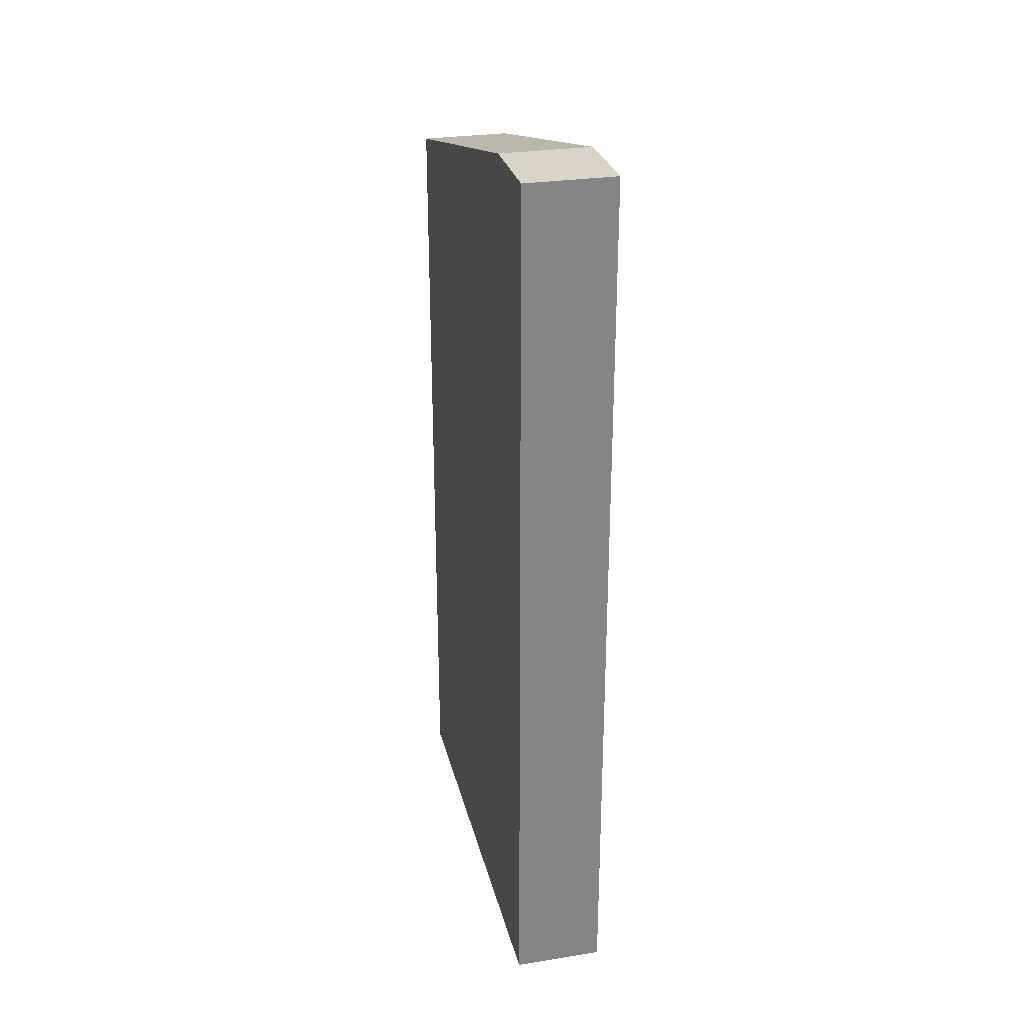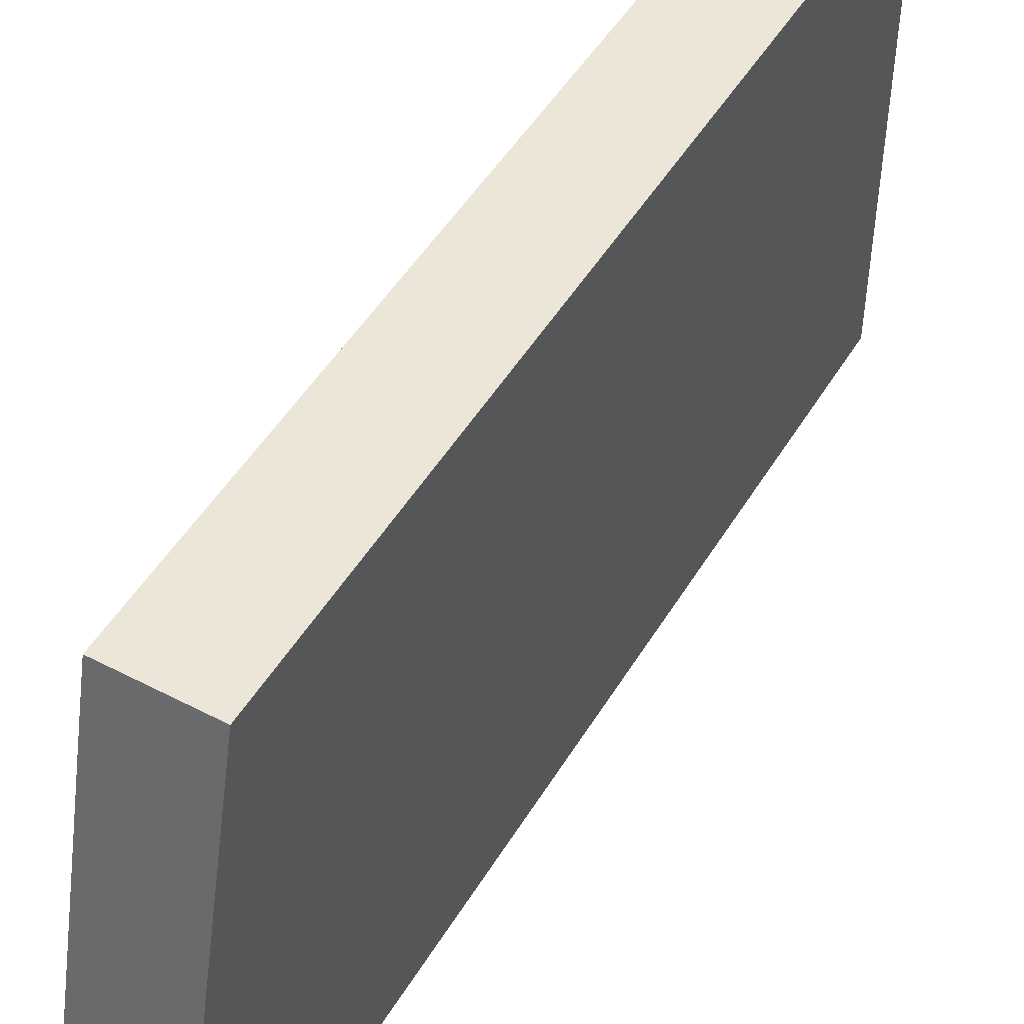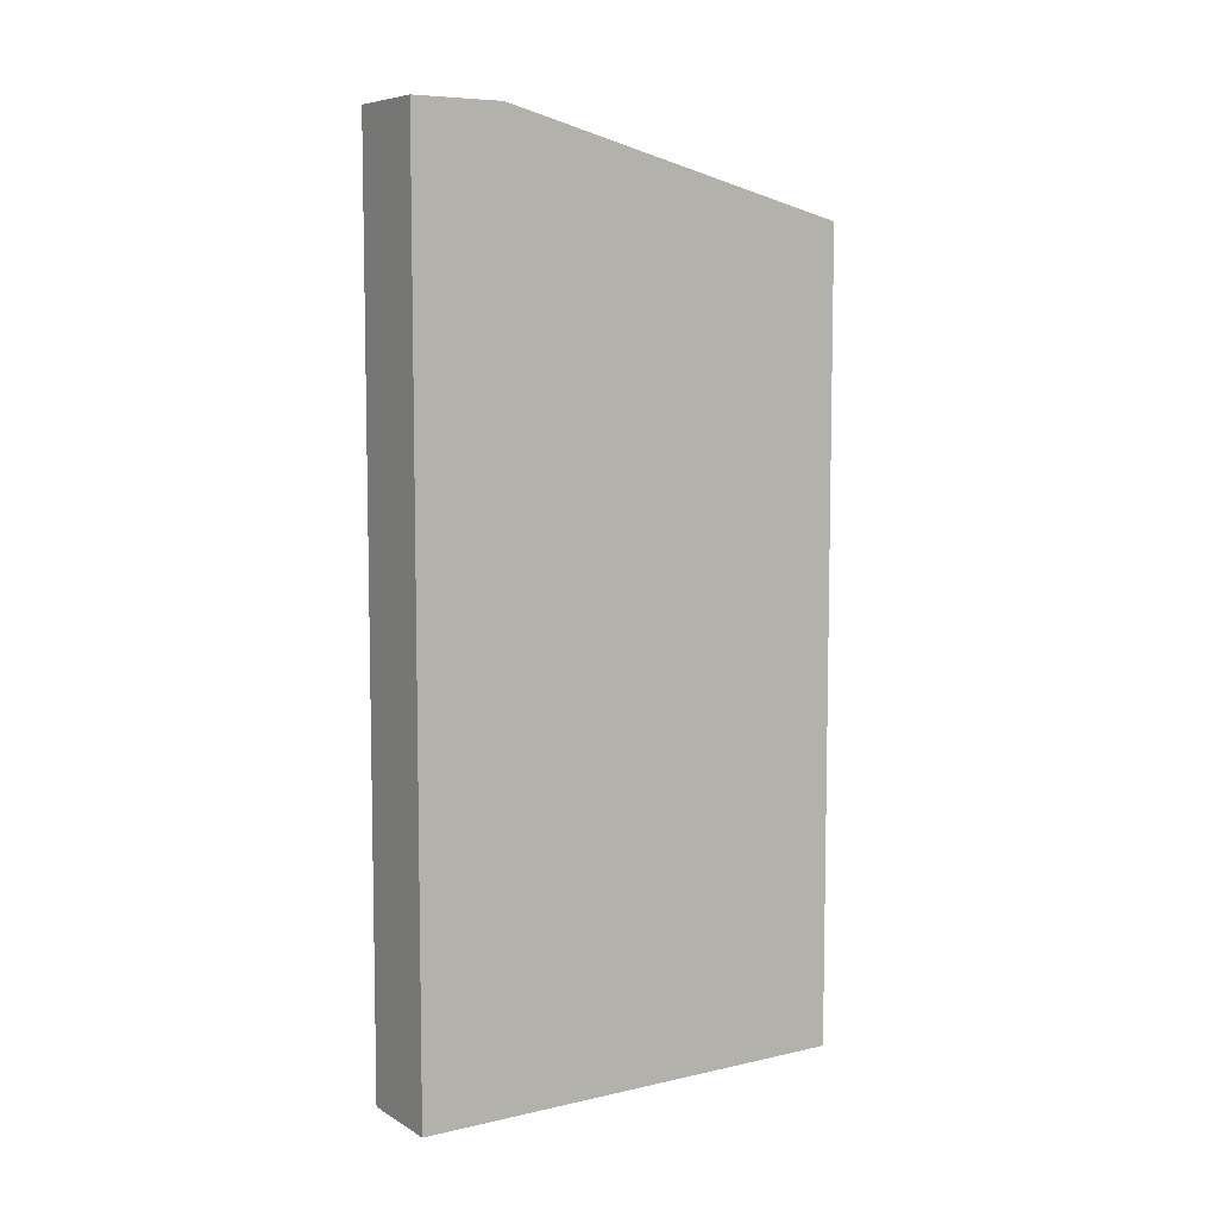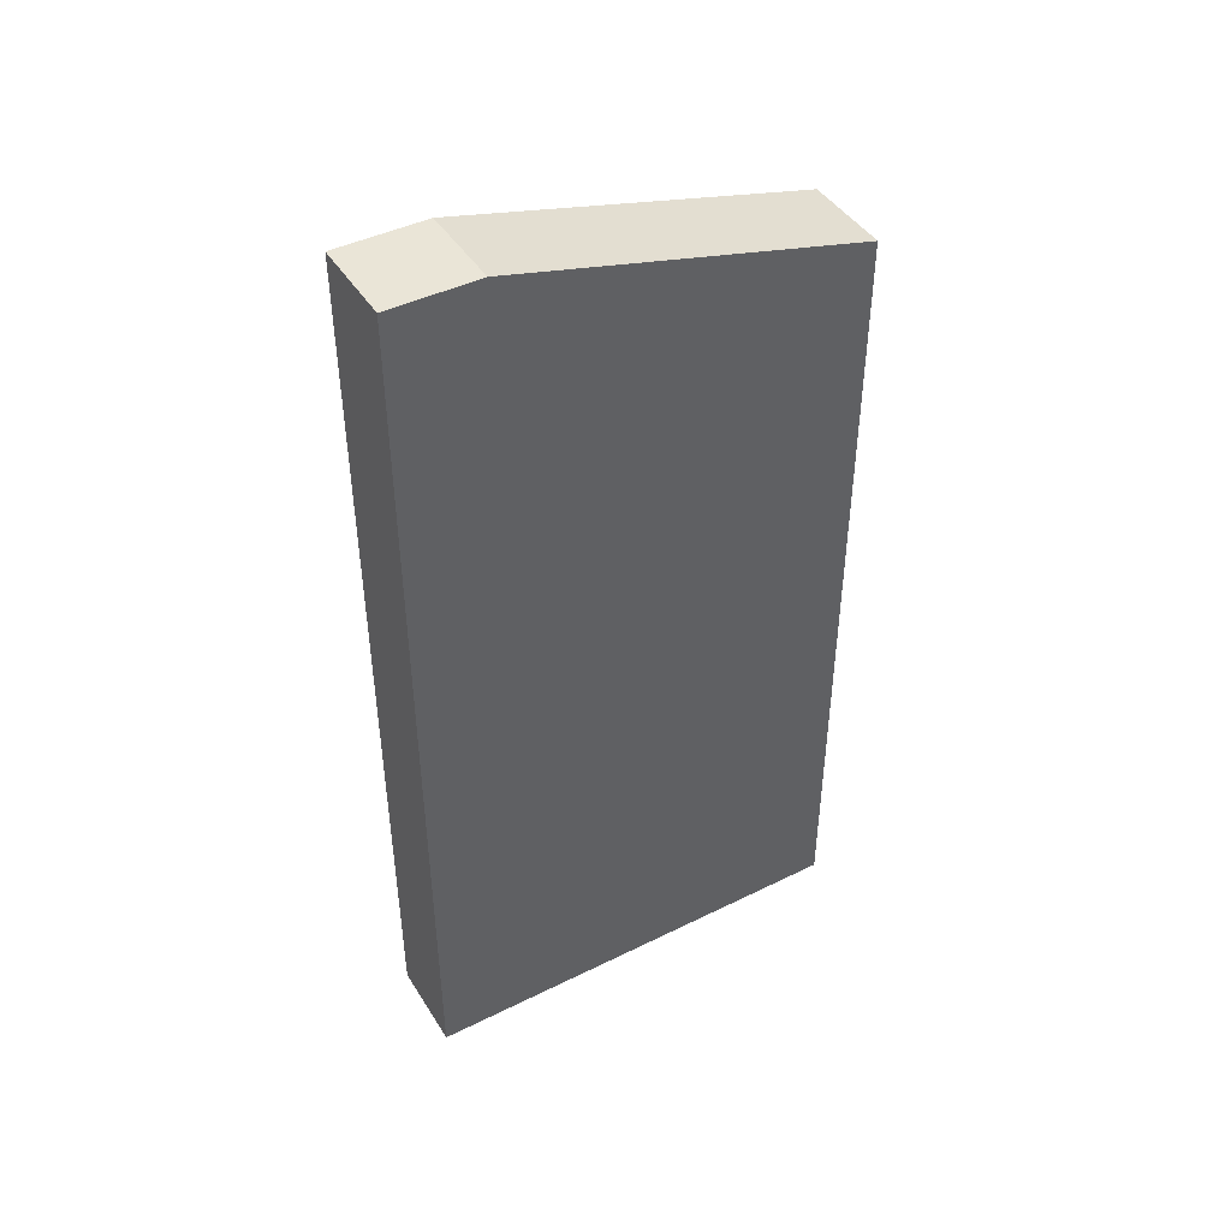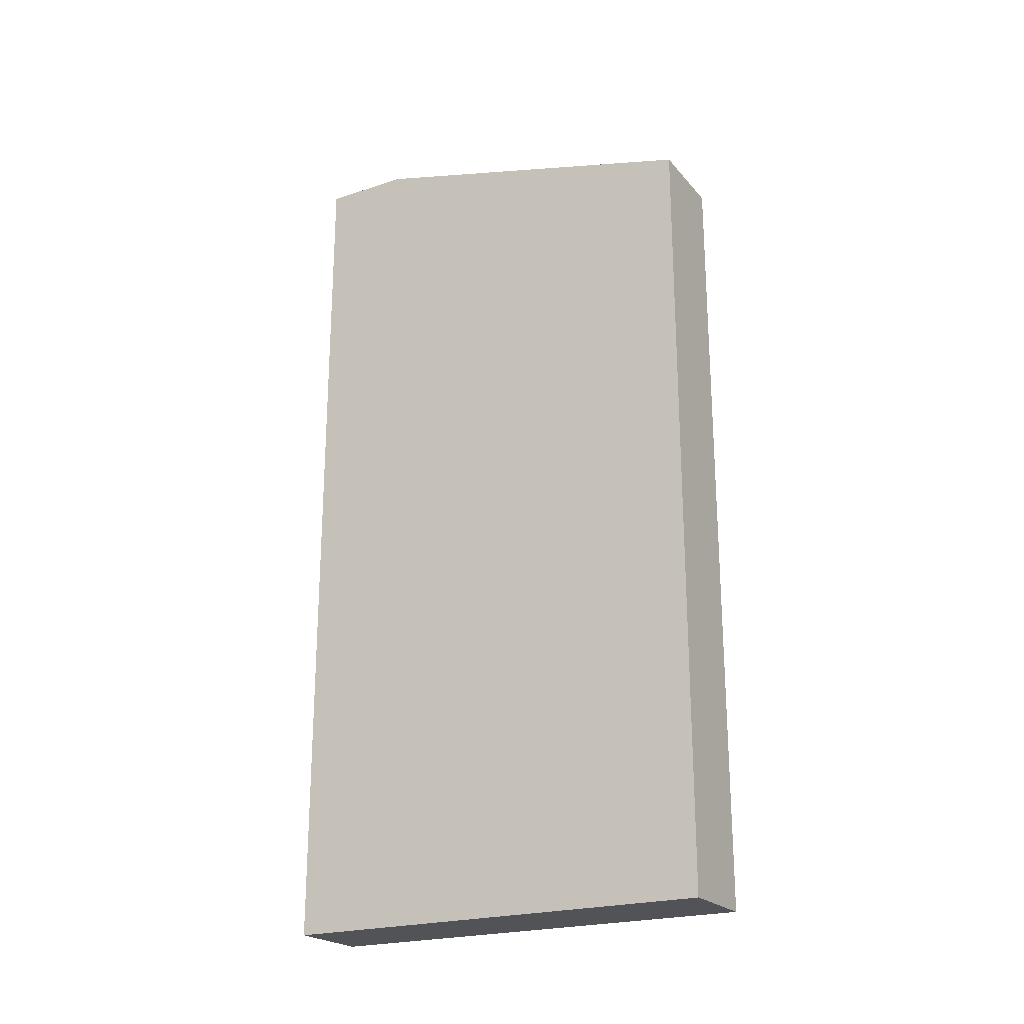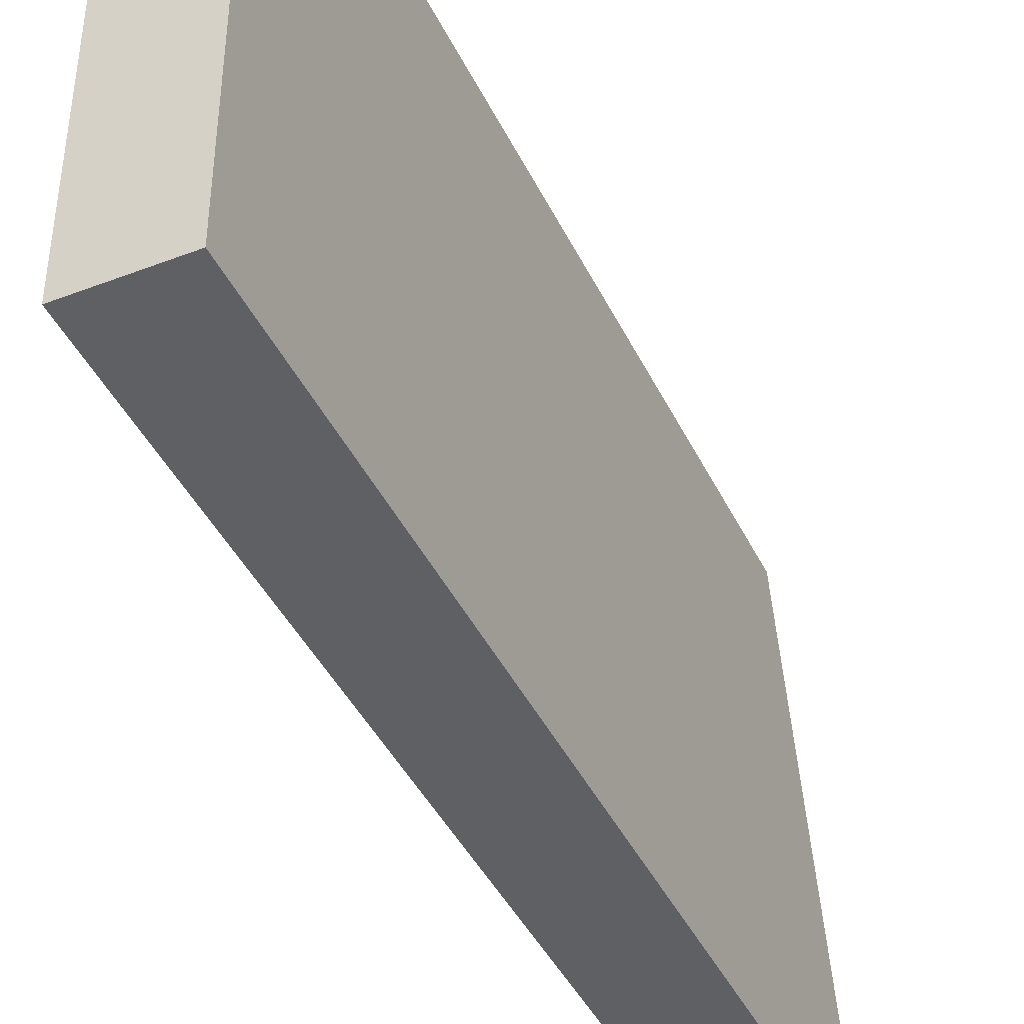
<metadata>
{"format":"obj","ext":"obj","renderer":"f3d","projection":"perspective","resolution":1024,"background":"white","views":[{"elev":28.5,"azim":166.7,"up":"+Y"},{"elev":49.3,"azim":-150.0,"up":"+Z"},{"elev":7.3,"azim":-122.8,"up":"+Y"},{"elev":44.0,"azim":-120.1,"up":"+Y"},{"elev":-22.4,"azim":-60.5,"up":"+Y"},{"elev":-42.8,"azim":24.5,"up":"+Z"}]}
</metadata>
<code>
v -0.1172 0.09373 -0.04033
v -0.1172 0.09373 -0.02051
v -0.09744 0.09373 -0.04033
v -0.1172 -0.1044 0.05876
v -0.1172 -0.1044 -0.04033
v -0.09744 -0.1044 -0.04033
v -0.1172 0.07388 0.05876
v -0.09744 -0.1044 0.05876
v -0.09744 0.07388 0.05876
v -0.09744 0.09373 -0.02051
f 1 2 10
f 10 2 7
f 1 3 6
f 10 3 1
f 6 3 10
f 7 4 8
f 8 4 5
f 5 4 7
f 5 1 6
f 7 1 5
f 8 6 10
f 5 6 8
f 7 8 9
f 9 8 10
f 10 7 9
f 7 2 1

</code>
